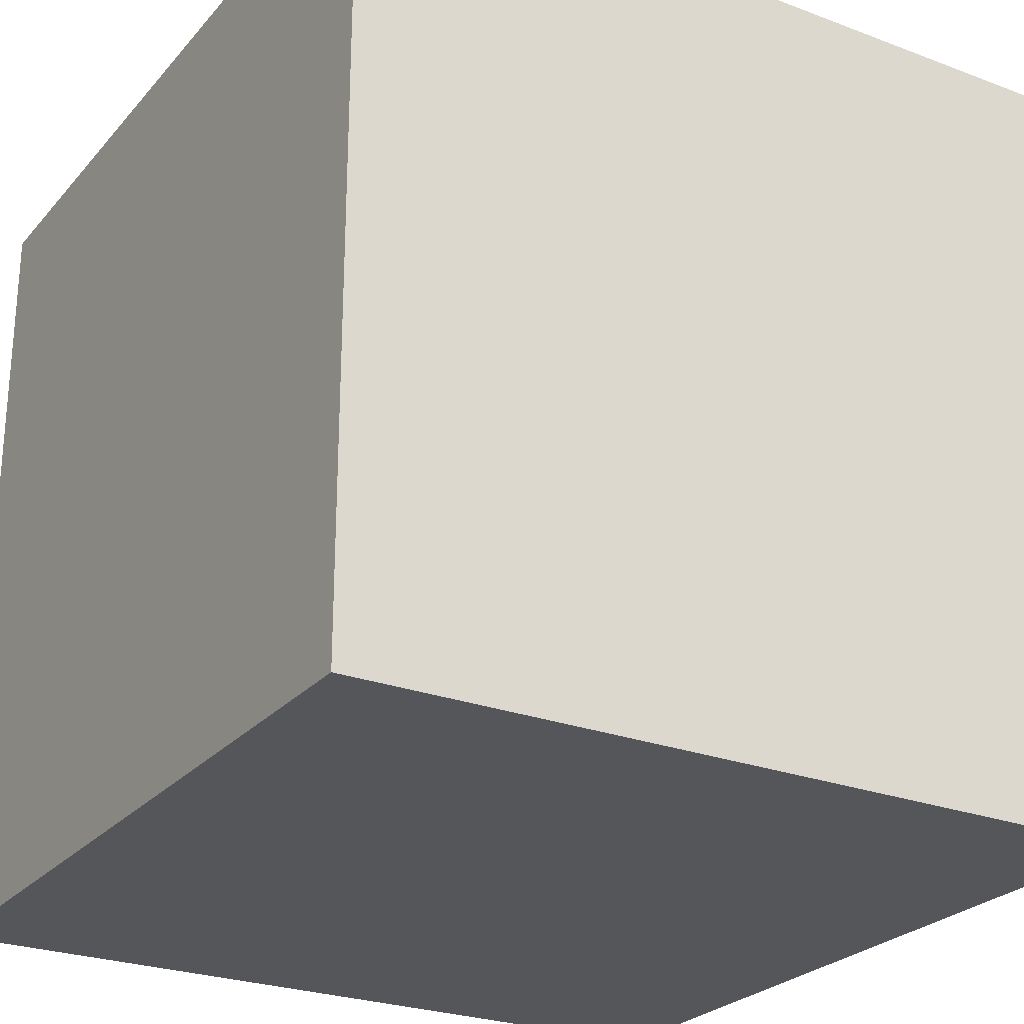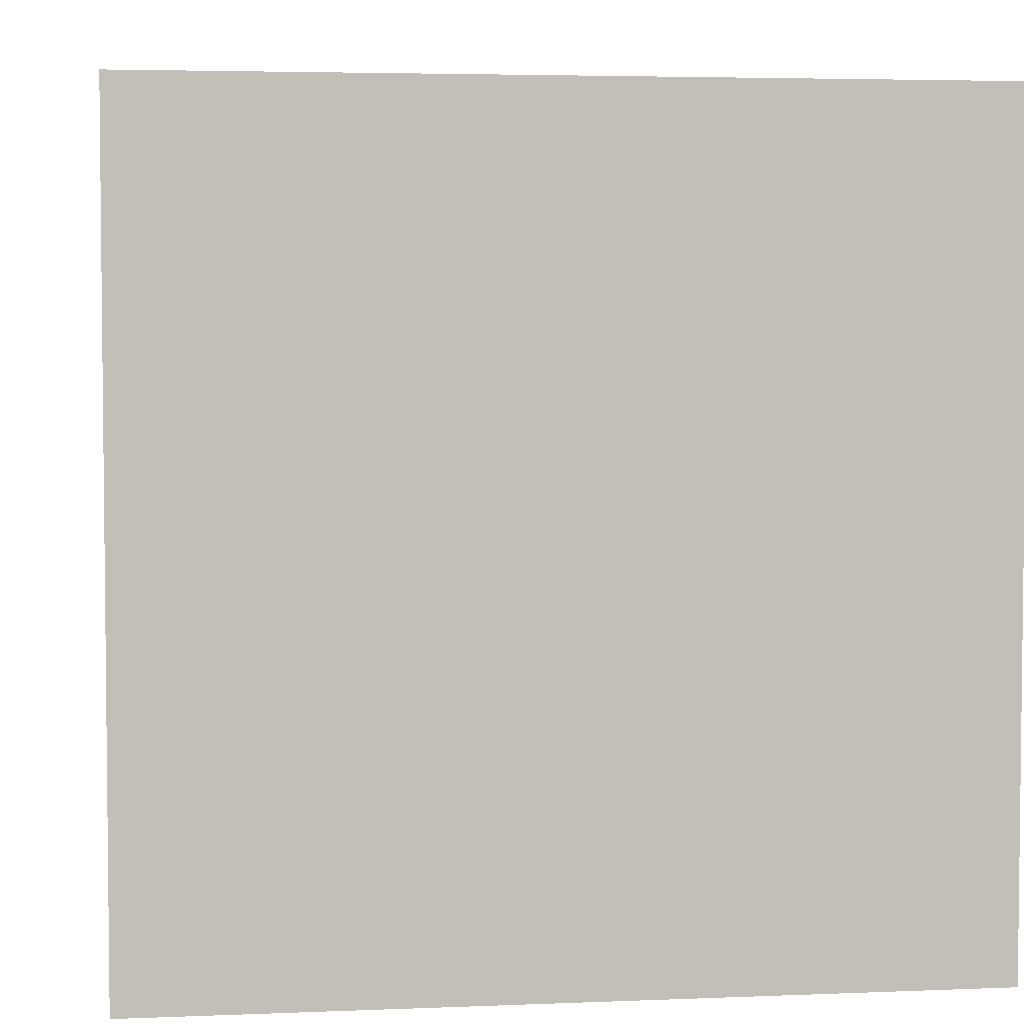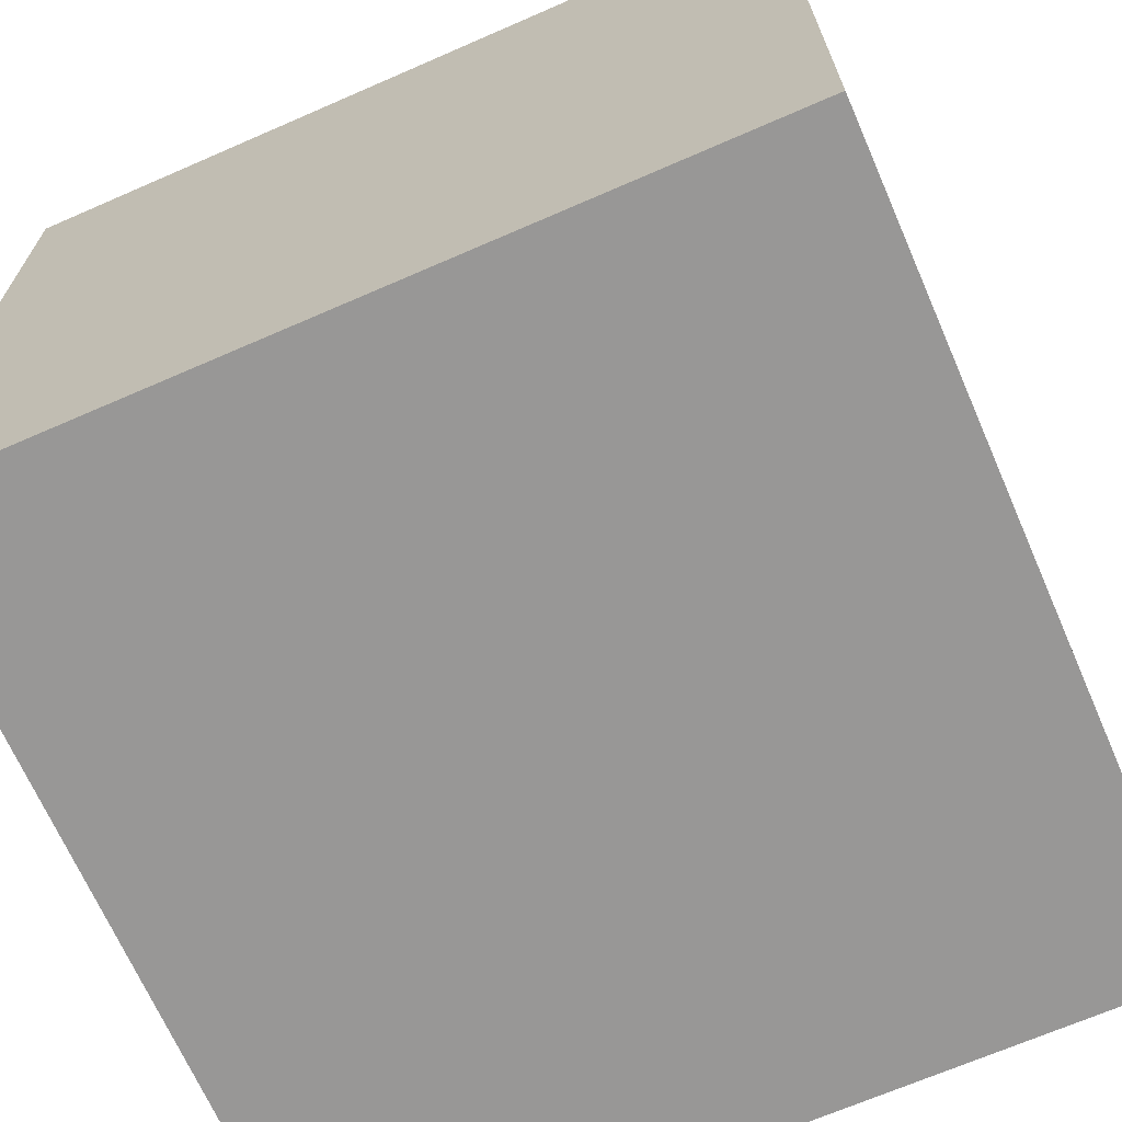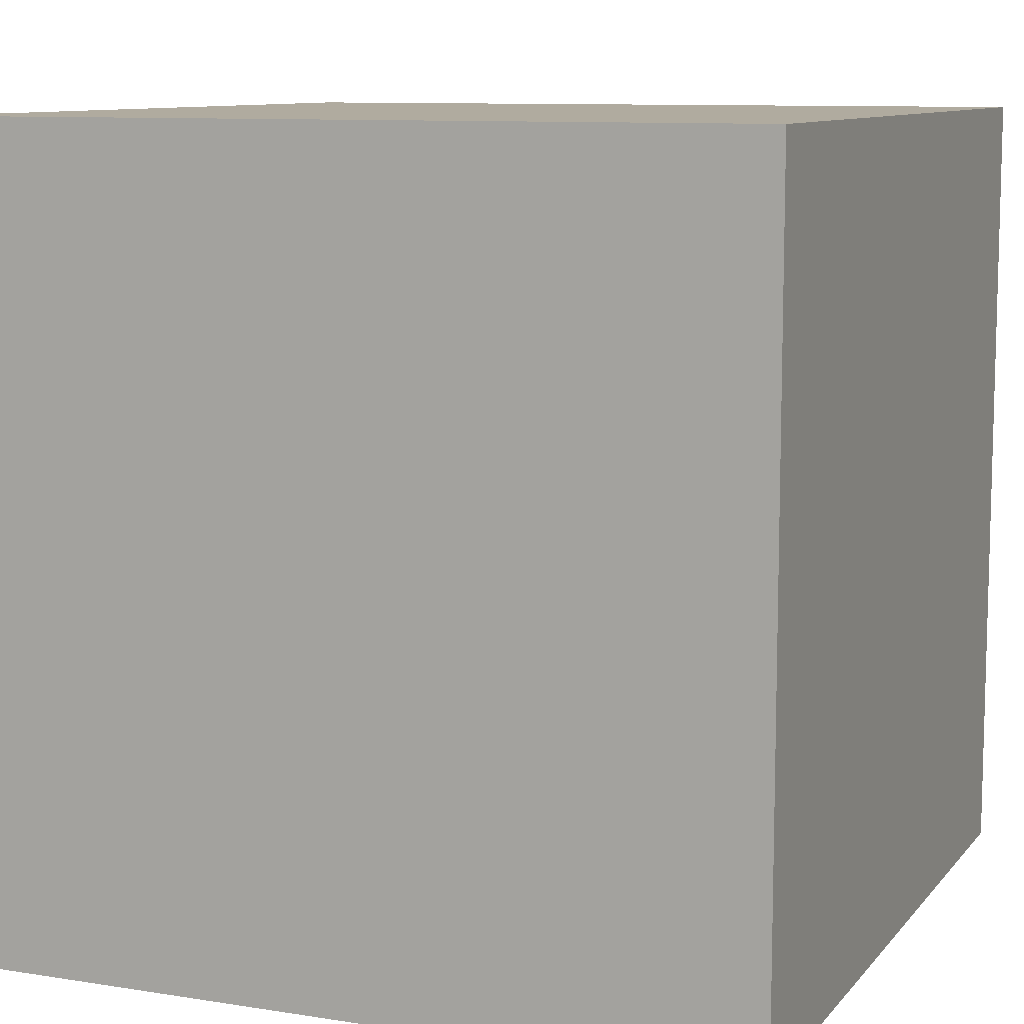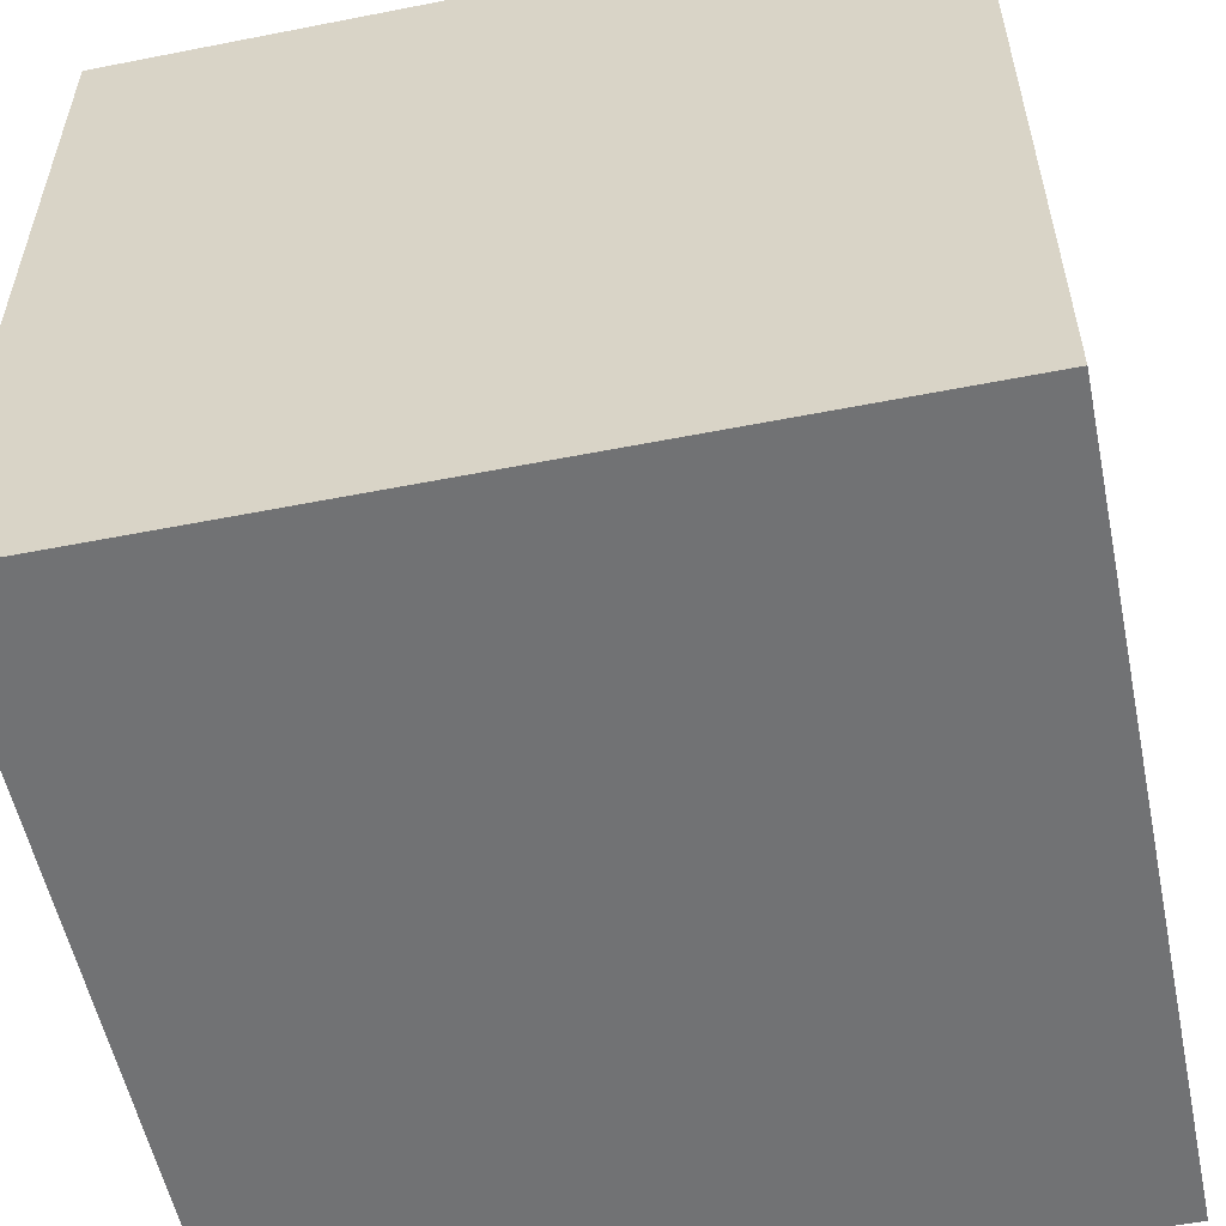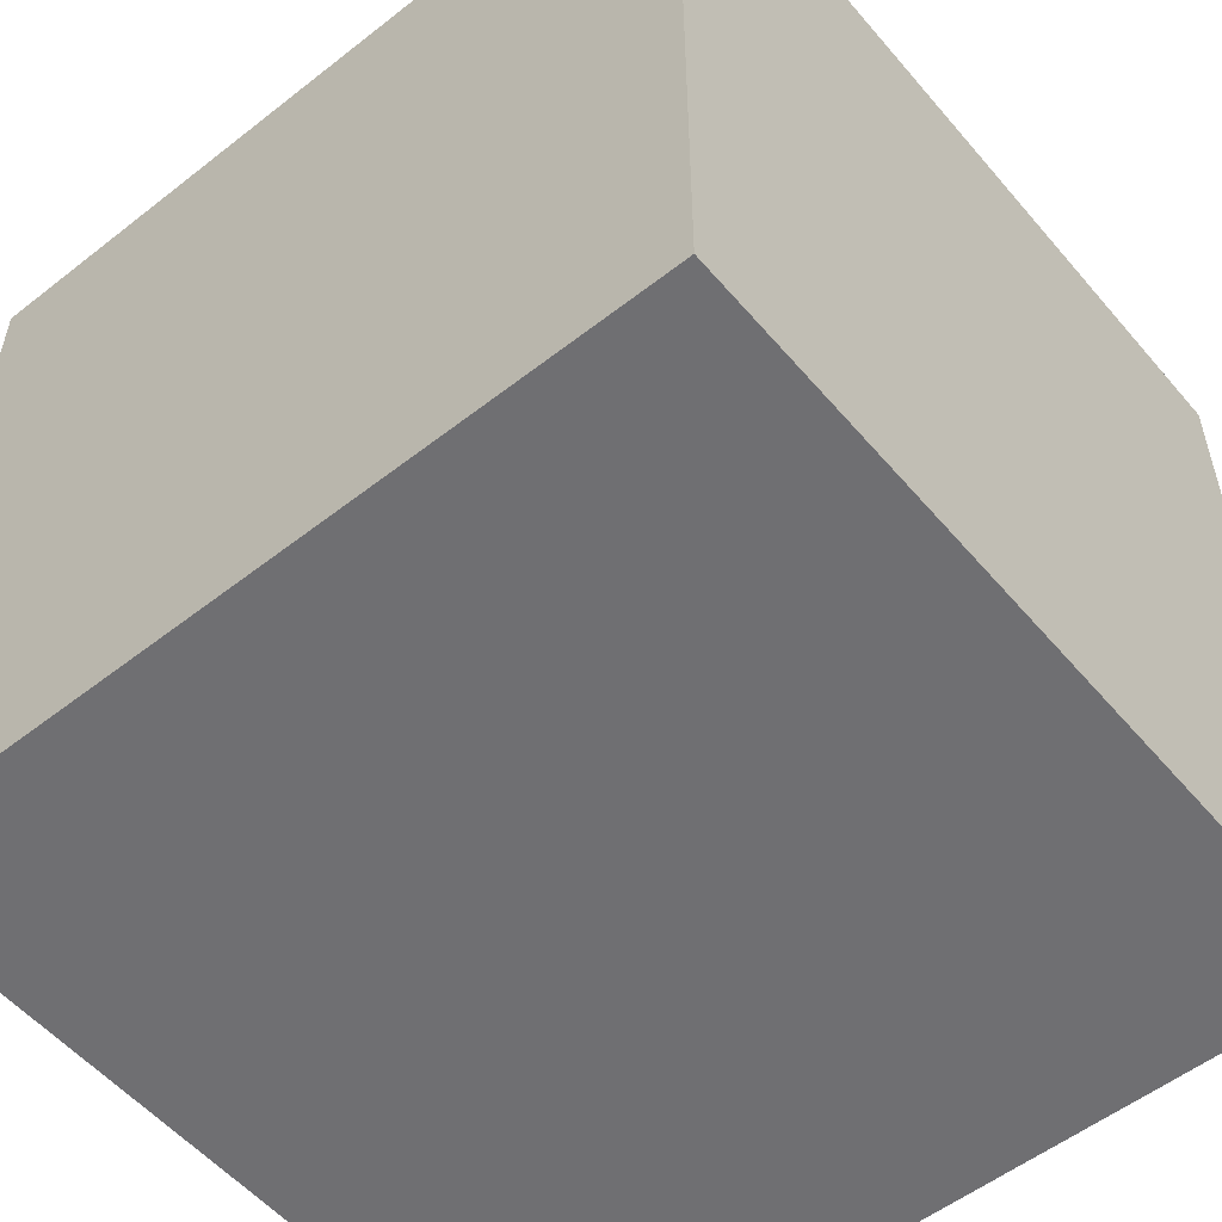
<metadata>
{"format":"obj","ext":"obj","renderer":"f3d","projection":"perspective","resolution":1024,"background":"white","views":[{"elev":-25.8,"azim":-121.0,"up":"+Z"},{"elev":4.1,"azim":82.2,"up":"+Y"},{"elev":-68.3,"azim":-156.4,"up":"+Z"},{"elev":9.7,"azim":22.5,"up":"+Z"},{"elev":-55.4,"azim":11.7,"up":"+Y"},{"elev":-54.7,"azim":-50.4,"up":"+Y"}]}
</metadata>
<code>
g Hotel_STR_House_06_anchor
v -0.3762 0.8539 4.16
v -0.8762 0.8539 4.16
v -0.8762 0.3539 4.16
v -0.3762 0.3539 4.16
v -0.3762 0.3539 4.66
v -0.8762 0.3539 4.66
v -0.8762 0.8539 4.66
v -0.3762 0.8539 4.66
v -0.8762 0.8539 4.66
v -0.8762 0.8539 4.16
v -0.3762 0.8539 4.16
v -0.3762 0.8539 4.66
v -0.3762 0.8539 4.16
v -0.3762 0.3539 4.16
v -0.3762 0.3539 4.66
v -0.3762 0.8539 4.66
v -0.3762 0.3539 4.66
v -0.3762 0.3539 4.16
v -0.8762 0.3539 4.16
v -0.8762 0.3539 4.66
v -0.8762 0.8539 4.66
v -0.8762 0.3539 4.66
v -0.8762 0.3539 4.16
v -0.8762 0.8539 4.16
g Hotel_STR_House_06_anchor_0
f 3 2 1
f 4 3 1
f 7 6 5
f 8 7 5
f 11 10 9
f 12 11 9
f 15 14 13
f 16 15 13
f 19 18 17
f 20 19 17
f 23 22 21
f 24 23 21

</code>
